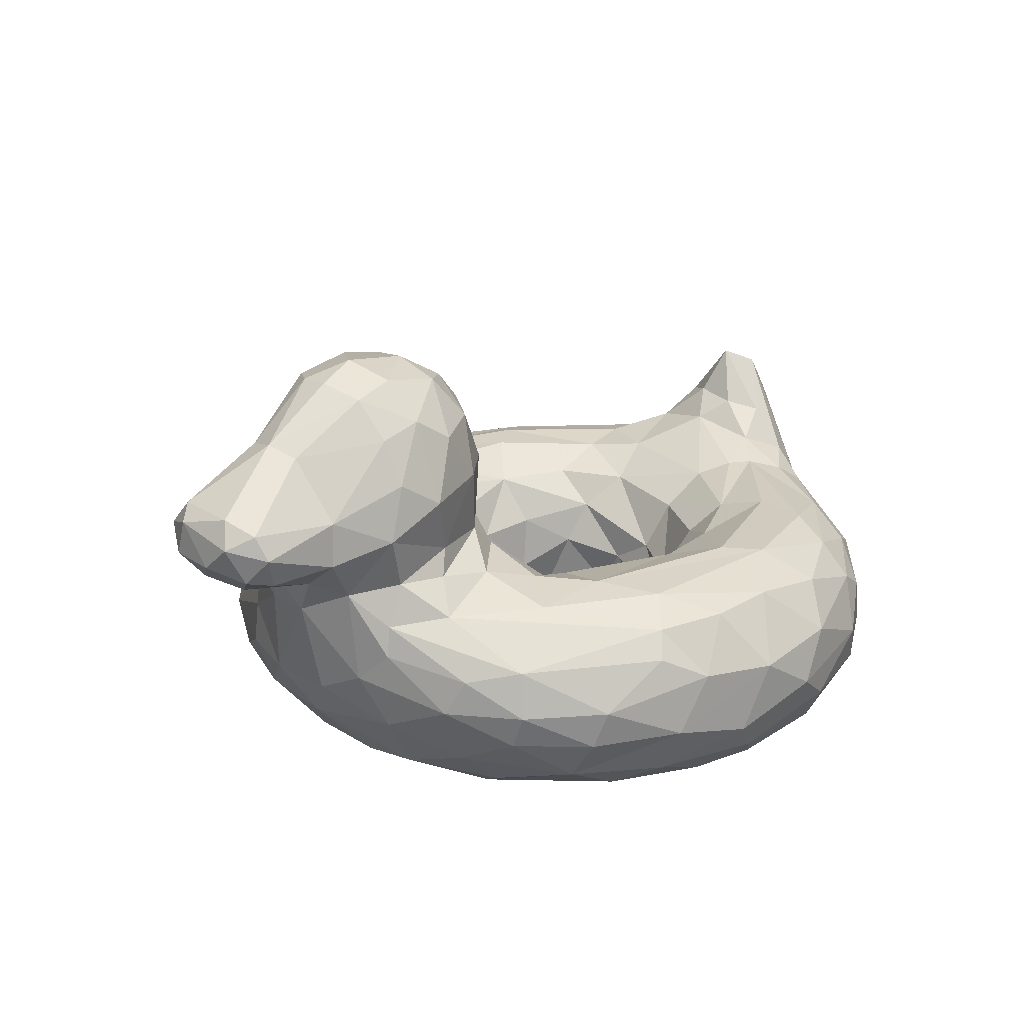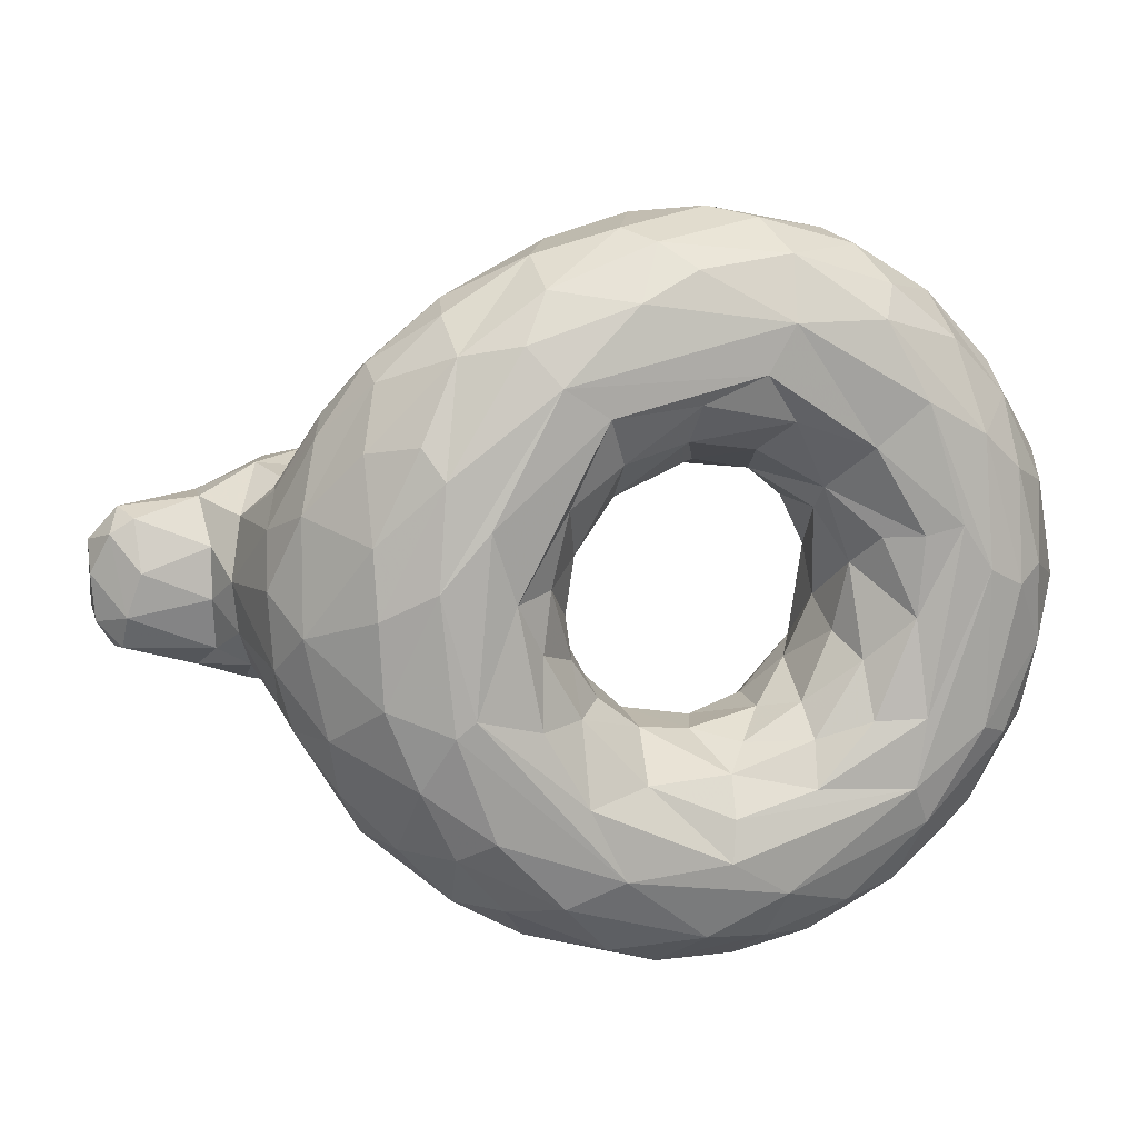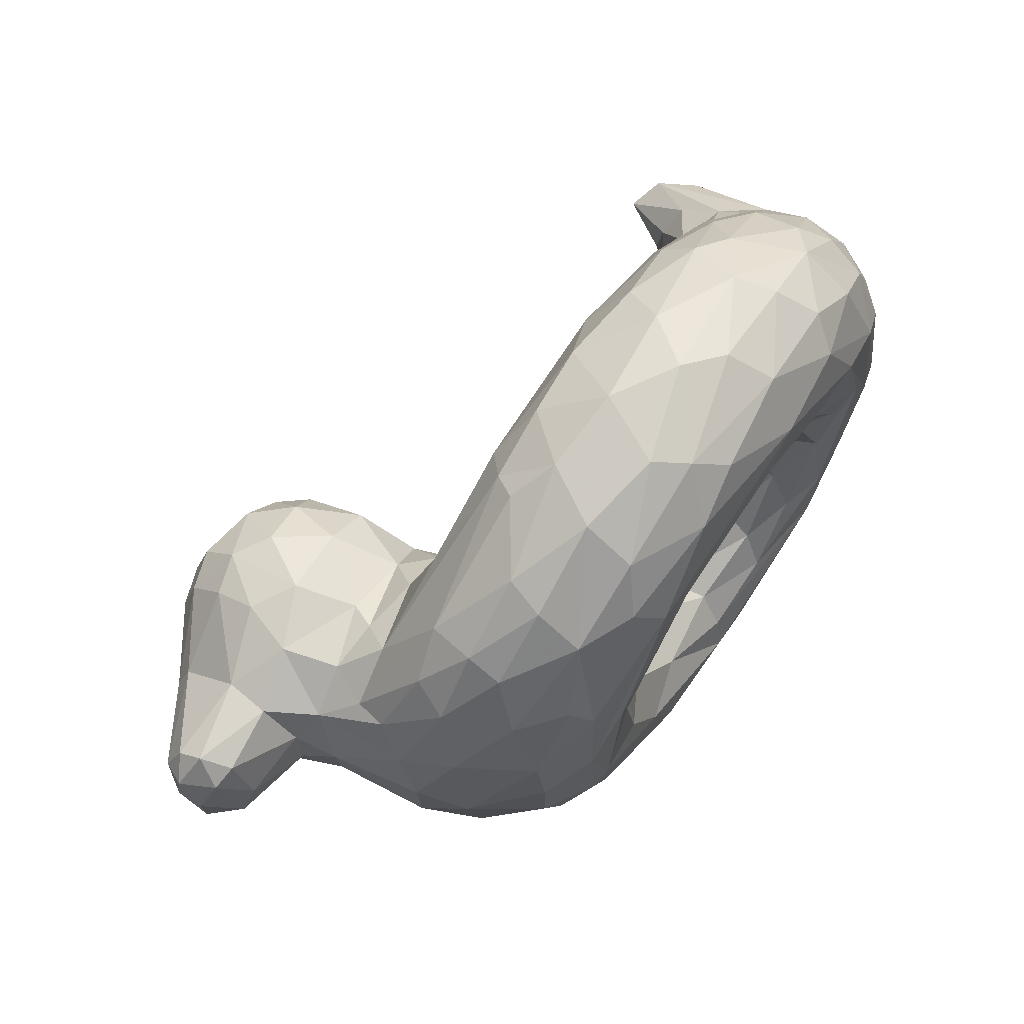
<metadata>
{"format":"obj","ext":"obj","renderer":"f3d","projection":"perspective","resolution":1024,"background":"white","views":[{"elev":21.0,"azim":-46.8,"up":"+Y"},{"elev":12.4,"azim":-17.5,"up":"+Z"},{"elev":67.3,"azim":-54.9,"up":"+Z"}]}
</metadata>
<code>
v 0.4763 0.1286 0.3131
v 0.7018 0.1432 0.3114
v 0.5637 0.1989 0.2368
v 0.5514 0.2347 0.2044
v 0.3807 0.2826 0.3231
v 0.5906 0.2565 0.1079
v 0.7406 0.2575 0.1625
v 0.261 0.1906 0.1567
v 0.8761 0.1873 0.1448
v 0.978 0.2136 0.3114
v 0.1779 0.1542 0.2717
v 0.4179 0.1499 0.04035
v 0.4968 0.1313 0.01133
v 0.5971 0.1322 0.0004623
v 0.6653 0.1489 0.009135
v 0.7841 0.1115 0.05306
v 0.9735 0.1109 0.2813
v 0.5411 0.08543 0.01093
v 0.7974 0.06087 0.08272
v 0.2443 0.03389 0.3172
v 0.4229 0.02176 0.1013
v 0.3272 0.000713 0.3092
v 0.593 0.0007263 0.1384
v 0.445 0.07157 0.3441
v 0.6926 0.07018 0.2812
v 0.3529 0.3182 0.3146
v 0.16 0.2808 0.3105
v 0.2309 0.3733 0.2667
v 0.1128 0.3387 0.3004
v 0.2433 0.4666 0.297
v 0.03357 0.3262 0.327
v 0.02718 0.3944 0.351
v 0.9734 0.3531 0.3702
v 0.4957 0.1363 0.4976
v 0.4534 0.1931 0.4735
v 0.4929 0.1992 0.5231
v 0.6191 0.1869 0.544
v 0.4051 0.2539 0.4457
v 0.434 0.2418 0.5452
v 0.5562 0.2462 0.6049
v 0.373 0.2585 0.5522
v 0.4172 0.2552 0.6109
v 0.5948 0.2579 0.6552
v 0.3318 0.2464 0.6036
v 0.4496 0.248 0.6764
v 0.8479 0.2356 0.612
v 0.9363 0.2599 0.4893
v 0.1814 0.2402 0.5049
v 0.2644 0.1948 0.6316
v 0.9675 0.2132 0.4951
v 0.1839 0.1146 0.4976
v 0.5991 0.1192 0.7874
v 0.7306 0.1356 0.7615
v 0.8729 0.1313 0.6674
v 0.9852 0.1259 0.4817
v 0.2376 0.07467 0.5626
v 0.3252 0.05277 0.6553
v 0.4125 0.05014 0.7162
v 0.499 0.08736 0.7703
v 0.5263 0.05381 0.7586
v 0.6619 0.03966 0.745
v 0.7717 0.04827 0.7112
v 0.384 0.02447 0.6664
v 0.9094 0.0124 0.4028
v 0.3435 0.0001459 0.4941
v 0.4271 0.02094 0.5067
v 0.4858 0.03128 0.546
v 0.5597 0.01299 0.6035
v 0.7986 0.009107 0.4609
v 0.4473 0.07138 0.4507
v 0.6321 0.05589 0.5501
v 0.7406 0.0669 0.4263
v 0.1527 0.2778 0.4693
v 0.3758 0.386 0.4585
v 0.2473 0.3758 0.5222
v 0.1181 0.3267 0.4836
v 0.03154 0.3801 0.4583
v 0.932 0.308 0.4507
v 0.2293 0.5218 0.3971
v 0.1067 0.4512 0.3975
v 0.1223 0.2858 0.3814
v 0.0367 0.3072 0.3626
v 0.1369 0.2484 0.4071
v 0.4352 0.1985 0.4143
v 0.1541 0.1473 0.4176
v 0.999 0.1422 0.4099
v 0.5257 0.1555 0.2673
v 0.5827 0.106 0.2531
v 0.6027 0.1612 0.2518
v 0.6641 0.1706 0.2689
v 0.6571 0.106 0.2704
v 0.7262 0.1908 0.3227
v 0.4317 0.2146 0.3288
v 0.4435 0.2282 0.2683
v 0.6597 0.2219 0.2308
v 0.7298 0.2274 0.2753
v 0.7661 0.2266 0.3486
v 0.3899 0.2606 0.2903
v 0.4214 0.2457 0.2433
v 0.5678 0.2533 0.1634
v 0.7011 0.2543 0.1866
v 0.8393 0.2611 0.2762
v 0.7862 0.2525 0.2799
v 0.3261 0.2532 0.208
v 0.3162 0.2782 0.2739
v 0.4552 0.2549 0.1363
v 0.6786 0.2479 0.09093
v 0.8876 0.2559 0.2751
v 0.2548 0.2618 0.2539
v 0.2947 0.2282 0.1695
v 0.4253 0.2266 0.08627
v 0.3366 0.1665 0.08997
v 0.4771 0.2137 0.04993
v 0.5743 0.2133 0.03176
v 0.6767 0.2142 0.04293
v 0.7936 0.21 0.09094
v 0.8392 0.2291 0.1538
v 0.9503 0.2277 0.283
v 0.1736 0.207 0.2841
v 0.2445 0.152 0.1606
v 0.5389 0.1725 0.01107
v 0.7618 0.1737 0.04896
v 0.8406 0.1403 0.0918
v 0.9607 0.1579 0.2491
v 0.2017 0.09397 0.2748
v 0.2159 0.12 0.2128
v 0.3283 0.1087 0.09126
v 0.3695 0.05553 0.09428
v 0.4783 0.05538 0.0404
v 0.4011 0.09774 0.05093
v 0.6265 0.08771 0.009048
v 0.7073 0.07761 0.02952
v 0.8796 0.05568 0.1633
v 0.8683 0.0834 0.1283
v 0.9443 0.07341 0.2501
v 0.2781 0.03151 0.233
v 0.316 0.04211 0.1568
v 0.5746 0.02385 0.05461
v 0.731 0.03027 0.07634
v 0.8121 0.01498 0.157
v 0.9068 0.03412 0.2412
v 0.3075 0.00464 0.2924
v 0.3503 0.01301 0.1789
v 0.6563 0.005524 0.09915
v 0.7921 0.001032 0.1989
v 0.3966 0.009418 0.2899
v 0.4431 0.003869 0.2084
v 0.688 0.01176 0.2047
v 0.5998 0.01197 0.1811
v 0.7507 0.0166 0.2694
v 0.4448 0.03745 0.2922
v 0.5106 0.02551 0.2206
v 0.605 0.03987 0.2204
v 0.6275 0.06749 0.2445
v 0.6939 0.03601 0.2499
v 0.4757 0.08356 0.3002
v 0.3174 0.3122 0.2946
v 0.2006 0.2852 0.2855
v 0.2807 0.3721 0.272
v 0.1658 0.3435 0.2809
v 0.305 0.474 0.3117
v 0.3412 0.4662 0.3297
v 0.2988 0.4316 0.2871
v 0.1235 0.385 0.3104
v 0.02927 0.3631 0.3208
v 0.9418 0.2643 0.3049
v 0.9343 0.3149 0.3426
v 0.8925 0.2823 0.3251
v 0.9352 0.3786 0.3925
v 0.5529 0.2017 0.5513
v 0.5558 0.1373 0.5296
v 0.6494 0.121 0.5199
v 0.7008 0.2135 0.5228
v 0.6702 0.1707 0.5157
v 0.6952 0.1456 0.4855
v 0.7273 0.1586 0.4289
v 0.4426 0.2223 0.5065
v 0.657 0.2379 0.5803
v 0.7372 0.2449 0.544
v 0.7521 0.2143 0.4459
v 0.7562 0.2579 0.5949
v 0.8543 0.2634 0.5006
v 0.8311 0.2631 0.484
v 0.7972 0.2511 0.4601
v 0.3198 0.2719 0.5242
v 0.6301 0.2539 0.6902
v 0.7457 0.2324 0.6991
v 0.7616 0.2508 0.6497
v 0.891 0.2506 0.5223
v 0.4024 0.1934 0.7222
v 0.4951 0.2251 0.7324
v 0.4199 0.2211 0.7064
v 0.6623 0.2204 0.7433
v 0.8202 0.2103 0.6772
v 0.8717 0.1853 0.6498
v 0.9285 0.227 0.5286
v 0.1754 0.2059 0.5077
v 0.2047 0.1446 0.5681
v 0.2193 0.1843 0.5866
v 0.3326 0.1436 0.7026
v 0.4468 0.1686 0.7547
v 0.5317 0.1612 0.7798
v 0.6382 0.1731 0.7773
v 0.7856 0.1731 0.7267
v 0.9444 0.1515 0.5697
v 0.9862 0.202 0.4631
v 0.3222 0.1017 0.6898
v 0.4124 0.1049 0.7448
v 0.6431 0.08741 0.7774
v 0.7493 0.09181 0.7479
v 0.9055 0.1016 0.624
v 0.9533 0.06507 0.4998
v 0.9637 0.106 0.5272
v 0.2373 0.04107 0.4767
v 0.3026 0.01335 0.5414
v 0.284 0.03404 0.5727
v 0.4967 0.01378 0.7038
v 0.7533 0.01679 0.6797
v 0.8633 0.01266 0.5609
v 0.909 0.02679 0.5213
v 0.6521 0.003259 0.681
v 0.7953 0.002445 0.5976
v 0.4631 0.003602 0.5956
v 0.6596 0.01882 0.5817
v 0.6229 0.003129 0.6317
v 0.7417 0.008863 0.5533
v 0.4899 0.07705 0.5066
v 0.5561 0.04246 0.5633
v 0.7057 0.05372 0.5084
v 0.761 0.03177 0.4573
v 0.5797 0.0975 0.5368
v 0.3808 0.2775 0.4729
v 0.2578 0.2822 0.5154
v 0.344 0.3088 0.4819
v 0.2022 0.2861 0.5033
v 0.3242 0.3847 0.4999
v 0.182 0.3448 0.5129
v 0.3366 0.449 0.4744
v 0.2431 0.4666 0.4914
v 0.2834 0.4405 0.502
v 0.2015 0.4054 0.509
v 0.03703 0.3538 0.4728
v 0.04964 0.3202 0.4645
v 0.4533 0.1434 0.3605
v 0.4103 0.2478 0.3754
v 0.1427 0.2481 0.3529
v 0.1593 0.1467 0.3364
v 0.9946 0.1428 0.3395
v 0.1791 0.09639 0.3796
v 0.9859 0.09352 0.3919
v 0.2391 0.03144 0.4067
v 0.9486 0.04646 0.3321
v 0.2928 0.004611 0.436
v 0.3708 0.009164 0.4188
v 0.8364 0.0005054 0.4711
v 0.4126 0.0351 0.4261
v 0.748 0.04248 0.3276
v 0.4423 0.08505 0.3866
v 0.7304 0.08324 0.3519
v 0.3848 0.3201 0.3539
v 0.1274 0.3016 0.3254
v 0.3817 0.3859 0.3408
v 0.3512 0.4764 0.3614
v 0.3804 0.4282 0.3671
v 0.2166 0.4941 0.329
v 0.2996 0.5131 0.4066
v 0.2685 0.5114 0.3456
v 0.1194 0.4415 0.3585
v 0.1866 0.5047 0.4015
v 0.1912 0.5018 0.3646
v 0.05221 0.2989 0.4103
v 0.008617 0.3793 0.3648
v 0.00444 0.338 0.4058
v 0.008623 0.3407 0.3538
v 0.9929 0.3029 0.3718
v 0.8811 0.2956 0.3927
v 0.9105 0.3254 0.3748
v 0.7273 0.13 0.3799
v 0.1608 0.1743 0.4742
v 0.9386 0.03216 0.4199
v 0.8693 0.001032 0.4232
v 0.1238 0.2913 0.436
v 0.3413 0.4869 0.4278
v 0.3659 0.455 0.4314
v 0.3031 0.4954 0.4563
v 0.02431 0.3254 0.4486
v 0.006445 0.3653 0.437
v 0.9887 0.3198 0.42
v 0.908 0.3177 0.4199
v 0.967 0.3631 0.4143
v 0.4742 0.1858 0.2923
v 0.3788 0.2563 0.2185
v 0.8162 0.2597 0.3379
v 0.5556 0.245 0.07383
v 0.7766 0.2485 0.1411
v 0.1924 0.2358 0.2706
v 0.904 0.1195 0.1578
v 0.2679 0.09088 0.1584
v 0.64 0.03282 0.04687
v 0.481 0.001542 0.1303
v 0.8724 0.009973 0.255
v 0.8031 0.001866 0.2724
v 0.4019 0.02601 0.3632
v 0.5219 0.08698 0.2644
v 0.2618 0.3014 0.2804
v 0.3548 0.3818 0.3079
v 0.2034 0.4131 0.2811
v 0.4582 0.1302 0.4411
v 0.8896 0.2797 0.4662
v 0.237 0.2468 0.5452
v 0.5702 0.2309 0.7385
v 0.7516 0.1945 0.7338
v 0.2563 0.1436 0.6409
v 0.2561 0.1052 0.6261
v 0.8356 0.1012 0.6974
v 0.9038 0.05771 0.5936
v 0.5585 0.02434 0.7334
v 0.8412 0.04458 0.6547
v 0.4153 0.002717 0.6272
v 0.7072 0.08349 0.4823
v 0.2703 0.3113 0.5061
v 0.1999 0.453 0.4845
v 0.1168 0.4404 0.4296
v 0.1227 0.3757 0.4821
v 0.7942 0.01564 0.3749
v 0.393 0.3817 0.3952
v 0.3054 0.508 0.3641
v 0.3875 0.3199 0.4259
v 0.2399 0.5069 0.45
v 0.1971 0.4925 0.4467
v 0.01967 0.3941 0.4237
f 244 291 93
f 87 88 89
f 92 90 2
f 278 92 2
f 291 3 94
f 95 92 96
f 103 101 96
f 96 97 103
f 93 94 98
f 94 99 98
f 4 99 94
f 99 100 292
f 100 101 6
f 101 100 95
f 95 96 101
f 168 102 293
f 5 292 105
f 105 104 109
f 106 110 104
f 294 111 106
f 106 6 294
f 295 107 6
f 295 108 117
f 102 168 108
f 110 296 109
f 110 8 296
f 111 8 110
f 112 111 113
f 114 113 294
f 115 114 107
f 294 107 114
f 116 115 295
f 107 295 115
f 116 122 115
f 116 117 9
f 118 117 108
f 117 118 9
f 120 119 296
f 120 296 8
f 126 11 120
f 112 127 120
f 114 121 113
f 14 13 121
f 15 121 114
f 121 15 14
f 15 115 122
f 122 16 15
f 116 123 122
f 124 297 9
f 9 118 124
f 125 11 126
f 125 126 298
f 126 120 298
f 127 12 130
f 129 128 130
f 12 13 130
f 18 130 13
f 18 13 14
f 132 16 19
f 297 134 123
f 19 16 134
f 297 133 134
f 17 135 297
f 298 136 125
f 18 138 129
f 131 299 18
f 138 18 299
f 299 131 132
f 19 139 132
f 140 139 19
f 140 133 141
f 252 301 141
f 136 142 20
f 143 142 136
f 142 300 22
f 300 143 21
f 144 300 138
f 300 144 23
f 299 139 144
f 144 140 145
f 140 301 145
f 151 146 147
f 147 23 152
f 23 145 149
f 148 302 150
f 303 146 151
f 151 24 303
f 151 152 304
f 152 149 153
f 155 153 148
f 154 155 25
f 148 150 155
f 257 155 150
f 325 257 150
f 1 244 24
f 156 151 304
f 156 304 87
f 87 304 88
f 88 304 153
f 153 154 88
f 88 154 91
f 2 91 25
f 109 158 305
f 109 296 158
f 27 158 296
f 159 306 157
f 26 157 306
f 157 305 159
f 160 28 158
f 305 158 28
f 158 27 160
f 28 30 163
f 30 161 163
f 161 162 163
f 307 160 29
f 164 265 307
f 118 33 10
f 108 168 166
f 166 167 33
f 169 33 167
f 169 167 277
f 36 34 35
f 34 36 171
f 170 171 36
f 170 37 171
f 172 231 171
f 37 174 172
f 173 174 37
f 170 178 37
f 40 178 170
f 37 178 173
f 232 35 38
f 35 232 177
f 178 40 43
f 43 181 178
f 184 179 183
f 44 41 185
f 44 45 42
f 186 42 45
f 43 42 186
f 186 45 311
f 193 186 311
f 188 186 187
f 181 186 188
f 188 182 181
f 47 309 189
f 44 185 310
f 192 310 49
f 45 44 192
f 191 202 311
f 203 311 202
f 311 203 193
f 187 193 312
f 194 187 312
f 46 194 195
f 198 197 279
f 313 199 198
f 49 48 199
f 190 49 200
f 201 200 208
f 200 201 190
f 208 202 201
f 52 203 202
f 203 312 193
f 204 312 53
f 54 195 204
f 195 194 204
f 54 205 195
f 195 205 50
f 206 205 55
f 205 206 50
f 51 314 198
f 314 207 313
f 208 200 207
f 208 58 59
f 52 59 60
f 52 202 59
f 53 52 209
f 62 210 61
f 318 316 315
f 205 54 211
f 211 213 205
f 213 211 316
f 55 205 213
f 56 214 216
f 216 214 215
f 215 63 57
f 217 58 63
f 60 59 58
f 209 60 61
f 62 218 318
f 218 219 318
f 212 316 220
f 319 215 253
f 319 63 215
f 319 217 63
f 221 217 319
f 221 317 217
f 61 221 218
f 222 218 221
f 281 219 222
f 223 65 254
f 67 223 66
f 68 223 67
f 319 225 221
f 226 221 225
f 66 256 70
f 70 67 66
f 67 228 68
f 224 68 228
f 71 224 228
f 224 229 226
f 226 229 69
f 229 230 69
f 72 230 229
f 308 34 227
f 231 227 171
f 227 231 228
f 71 228 231
f 231 172 71
f 320 172 175
f 278 320 176
f 234 185 232
f 321 233 234
f 233 185 234
f 185 233 310
f 235 310 233
f 234 236 321
f 235 237 73
f 240 236 238
f 238 285 240
f 240 75 236
f 75 240 239
f 241 239 322
f 324 241 322
f 324 322 323
f 241 324 237
f 242 324 77
f 286 243 242
f 324 242 76
f 243 76 242
f 290 47 50
f 47 290 78
f 309 78 289
f 289 78 169
f 308 244 84
f 93 84 244
f 84 93 245
f 245 98 5
f 247 83 246
f 248 275 86
f 249 85 247
f 135 17 252
f 64 252 280
f 301 64 281
f 146 303 254
f 145 281 302
f 255 302 281
f 258 256 24
f 260 328 245
f 27 296 119
f 261 27 246
f 27 261 29
f 326 328 260
f 306 262 26
f 260 26 262
f 262 306 162
f 264 162 263
f 264 263 284
f 266 283 327
f 263 327 283
f 327 263 162
f 267 162 161
f 267 30 265
f 79 266 267
f 327 267 266
f 79 267 265
f 269 79 270
f 270 265 268
f 80 269 270
f 82 31 261
f 82 261 81
f 81 271 82
f 165 32 268
f 331 80 32
f 165 31 274
f 82 274 31
f 165 272 32
f 276 168 293
f 38 84 245
f 38 35 84
f 55 86 206
f 249 51 85
f 51 249 214
f 251 214 249
f 56 51 214
f 55 213 212
f 86 55 250
f 214 251 215
f 212 280 250
f 251 253 215
f 222 255 281
f 72 325 230
f 73 197 48
f 83 282 81
f 279 73 83
f 76 282 73
f 74 328 326
f 328 74 234
f 74 326 284
f 284 283 238
f 238 74 284
f 80 330 269
f 323 330 80
f 76 243 282
f 286 82 271
f 80 331 323
f 77 323 331
f 77 324 323
f 242 77 287
f 331 287 77
f 272 287 331
f 183 309 276
f 289 276 309
f 33 290 288
f 244 1 291
f 1 87 291
f 3 291 87
f 89 3 87
f 88 91 89
f 95 3 89
f 89 91 90
f 90 95 89
f 91 2 90
f 93 291 94
f 94 3 4
f 3 95 4
f 95 100 4
f 90 92 95
f 97 96 92
f 292 98 99
f 99 4 100
f 292 100 106
f 6 106 100
f 7 6 101
f 101 103 7
f 102 7 103
f 293 103 97
f 103 293 102
f 292 5 98
f 104 105 292
f 104 292 106
f 110 106 111
f 6 107 294
f 6 7 295
f 7 102 295
f 108 295 102
f 109 104 110
f 8 111 112
f 111 294 113
f 116 295 117
f 108 166 118
f 119 120 11
f 112 120 8
f 127 112 12
f 112 113 12
f 12 113 121
f 121 13 12
f 114 115 15
f 116 9 123
f 297 123 9
f 123 16 122
f 124 118 10
f 298 120 127
f 127 130 128
f 298 127 137
f 128 137 127
f 130 18 129
f 15 131 14
f 18 14 131
f 15 132 131
f 15 16 132
f 123 134 16
f 133 297 135
f 297 124 17
f 20 125 136
f 136 298 137
f 137 143 136
f 21 137 128
f 137 21 143
f 128 129 21
f 21 129 138
f 139 299 132
f 134 133 19
f 133 140 19
f 135 141 133
f 141 135 252
f 300 142 143
f 21 138 300
f 138 299 144
f 145 23 144
f 144 139 140
f 141 301 140
f 281 145 301
f 146 254 22
f 147 146 22
f 147 22 300
f 147 152 151
f 23 147 300
f 149 152 23
f 148 149 145
f 145 302 148
f 325 150 302
f 151 156 24
f 152 153 304
f 153 149 148
f 155 154 153
f 155 257 25
f 24 156 1
f 87 1 156
f 25 91 154
f 25 257 259
f 259 2 25
f 278 2 259
f 157 5 105
f 5 157 26
f 305 105 109
f 305 157 105
f 28 159 305
f 29 160 27
f 306 159 163
f 306 163 162
f 163 159 28
f 160 307 28
f 30 28 307
f 29 164 307
f 265 164 268
f 307 265 30
f 268 164 165
f 164 29 165
f 31 165 29
f 118 166 33
f 167 166 168
f 168 277 167
f 34 308 35
f 171 37 172
f 172 174 175
f 175 174 173
f 180 175 173
f 176 175 180
f 35 177 36
f 177 39 36
f 40 36 39
f 36 40 170
f 178 179 173
f 184 180 179
f 173 179 180
f 41 177 232
f 177 41 39
f 39 41 42
f 40 39 42
f 42 43 40
f 179 178 181
f 181 182 179
f 182 183 179
f 232 185 41
f 42 41 44
f 45 191 311
f 193 187 186
f 186 181 43
f 46 188 187
f 182 188 46
f 46 189 182
f 182 189 309
f 48 49 310
f 310 192 44
f 49 190 192
f 192 191 45
f 190 201 192
f 191 192 201
f 202 191 201
f 187 194 46
f 196 46 195
f 46 196 189
f 50 196 195
f 50 47 196
f 189 196 47
f 197 199 48
f 279 51 198
f 197 198 199
f 49 199 313
f 313 200 49
f 53 203 52
f 312 203 53
f 194 312 204
f 204 53 315
f 204 315 54
f 56 314 51
f 313 198 314
f 56 57 314
f 207 314 57
f 200 313 207
f 207 57 208
f 58 208 57
f 59 202 208
f 60 209 52
f 210 53 209
f 209 61 210
f 210 315 53
f 210 62 315
f 62 318 315
f 54 315 211
f 315 316 211
f 316 212 213
f 216 57 56
f 57 216 215
f 57 63 58
f 60 58 217
f 217 317 60
f 61 60 317
f 218 62 61
f 316 318 219
f 219 220 316
f 253 65 319
f 317 221 61
f 219 218 222
f 64 220 219
f 254 66 223
f 65 223 319
f 225 319 223
f 223 68 225
f 68 224 225
f 224 226 225
f 221 226 222
f 255 222 226
f 255 226 69
f 256 66 254
f 67 70 227
f 227 228 67
f 229 224 71
f 229 320 72
f 70 308 227
f 34 171 227
f 71 172 229
f 172 320 229
f 176 320 175
f 320 278 72
f 233 321 235
f 73 48 235
f 310 235 48
f 236 234 74
f 75 321 236
f 237 321 75
f 237 235 321
f 76 73 237
f 74 238 236
f 240 285 239
f 239 241 75
f 237 75 241
f 76 237 324
f 50 288 290
f 309 47 78
f 183 182 309
f 169 78 290
f 176 92 278
f 176 97 92
f 180 97 176
f 180 184 97
f 98 245 93
f 97 184 293
f 83 247 85
f 11 247 119
f 246 119 247
f 275 248 10
f 124 10 248
f 248 17 124
f 11 125 247
f 249 247 125
f 125 20 249
f 248 250 17
f 86 250 248
f 250 252 17
f 251 249 20
f 252 250 280
f 64 301 252
f 251 20 253
f 142 253 20
f 253 142 22
f 65 22 254
f 69 325 255
f 302 255 325
f 256 303 24
f 325 72 257
f 258 24 244
f 259 257 72
f 72 278 259
f 245 5 260
f 5 26 260
f 119 246 27
f 81 246 83
f 81 261 246
f 262 326 260
f 264 326 262
f 162 264 262
f 283 284 263
f 162 267 327
f 161 30 267
f 265 270 79
f 268 80 270
f 31 29 261
f 268 32 80
f 331 32 272
f 274 82 273
f 274 273 272
f 287 272 273
f 272 165 274
f 275 10 33
f 277 168 276
f 288 275 33
f 276 289 277
f 33 169 290
f 308 84 35
f 245 328 38
f 184 183 276
f 276 293 184
f 83 85 279
f 51 279 85
f 212 250 55
f 220 280 212
f 220 64 280
f 22 65 253
f 219 281 64
f 303 256 254
f 258 70 256
f 69 230 325
f 308 258 244
f 308 70 258
f 234 232 328
f 328 232 38
f 197 73 279
f 282 83 73
f 326 264 284
f 266 285 283
f 79 329 266
f 285 266 329
f 329 239 285
f 238 283 285
f 329 79 330
f 269 330 79
f 330 323 322
f 329 330 239
f 322 239 330
f 243 286 271
f 282 243 271
f 271 81 282
f 287 286 242
f 286 287 273
f 82 286 273
f 275 288 86
f 288 206 86
f 288 50 206
f 169 277 289

</code>
